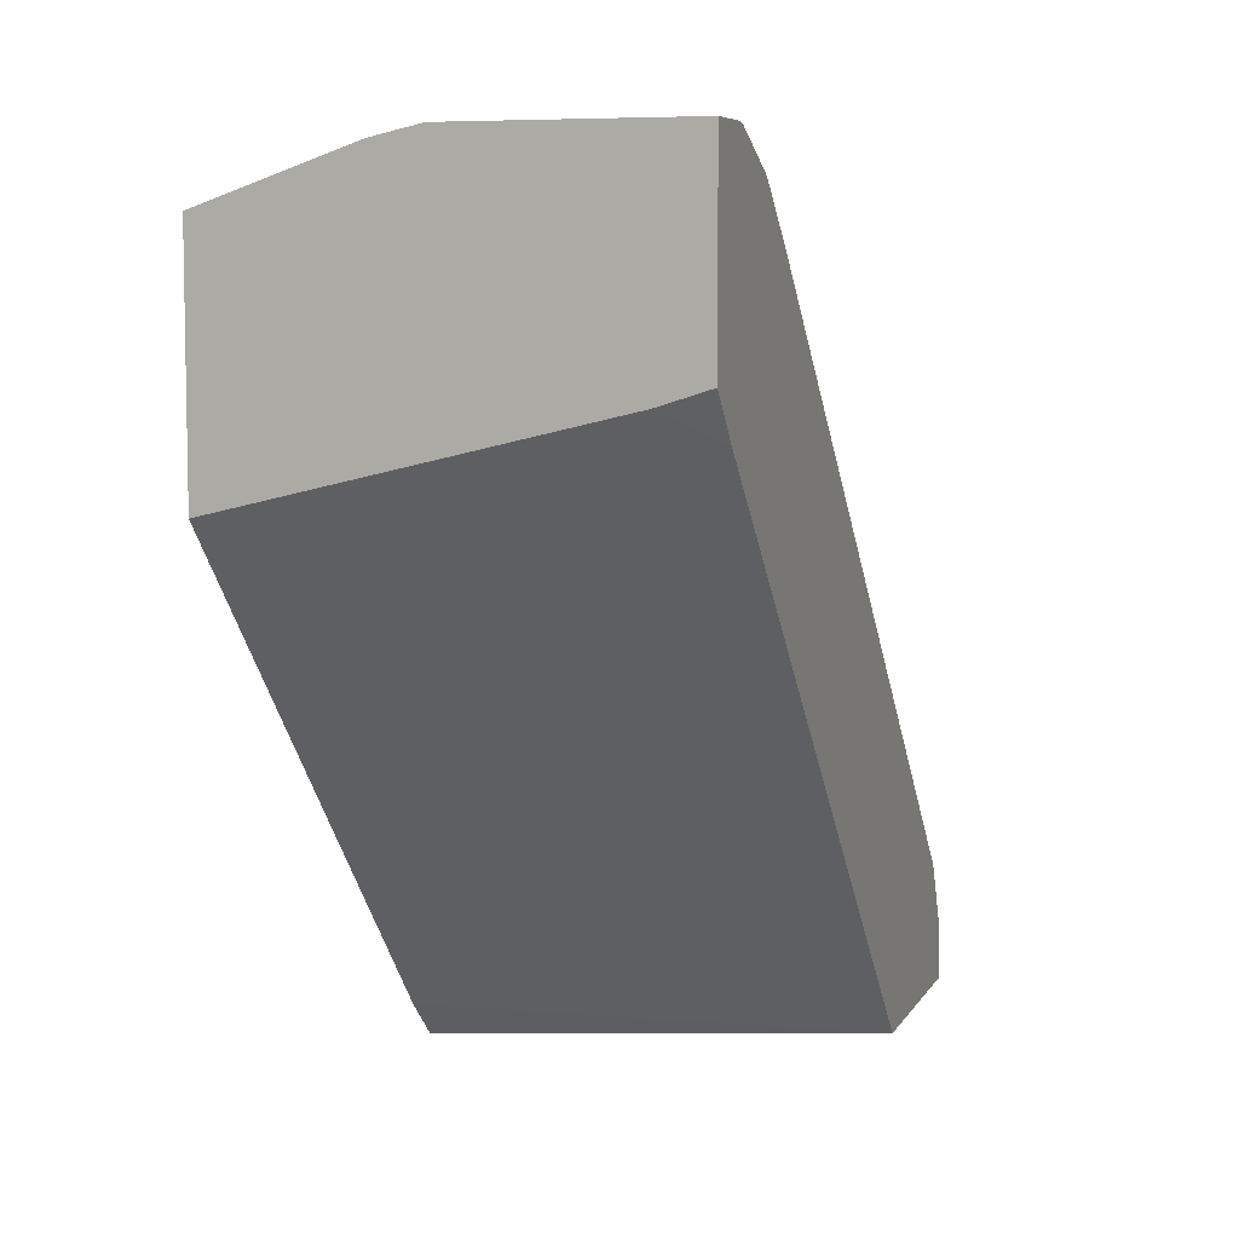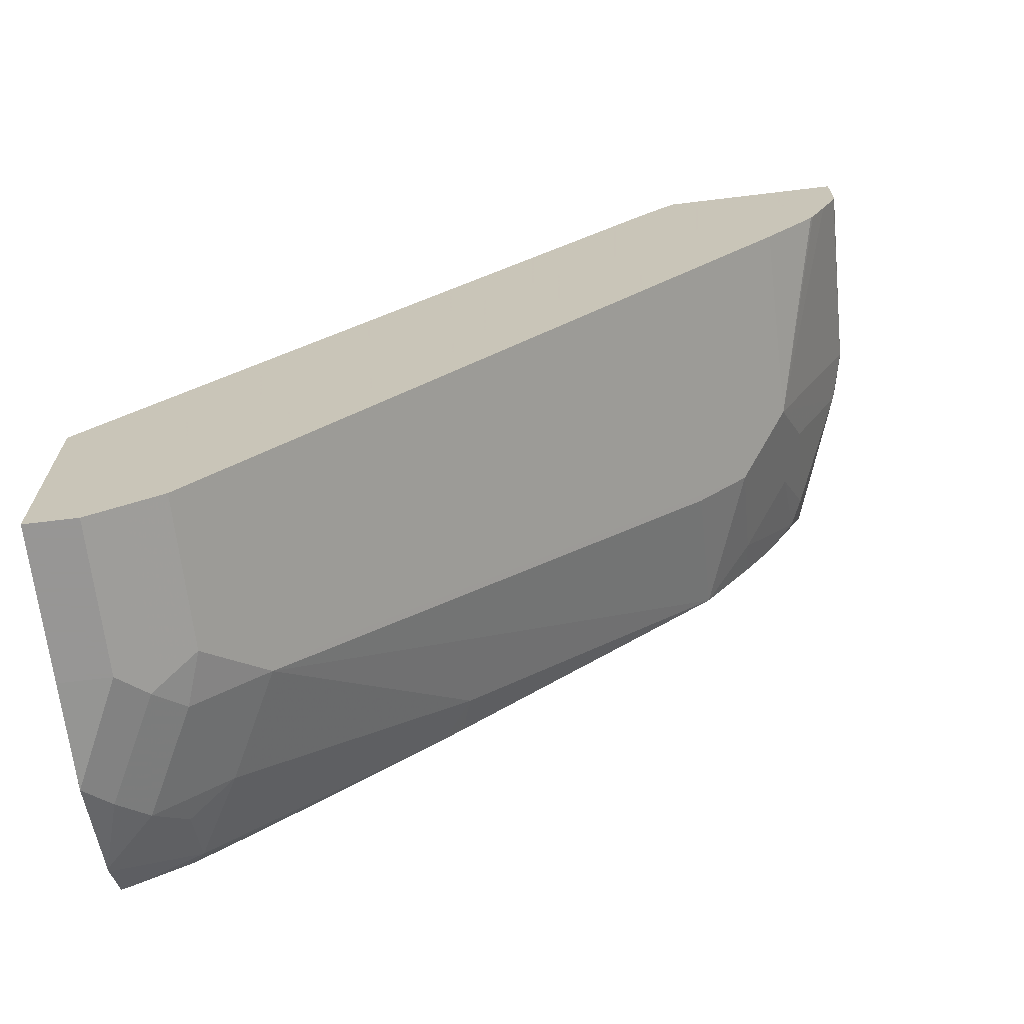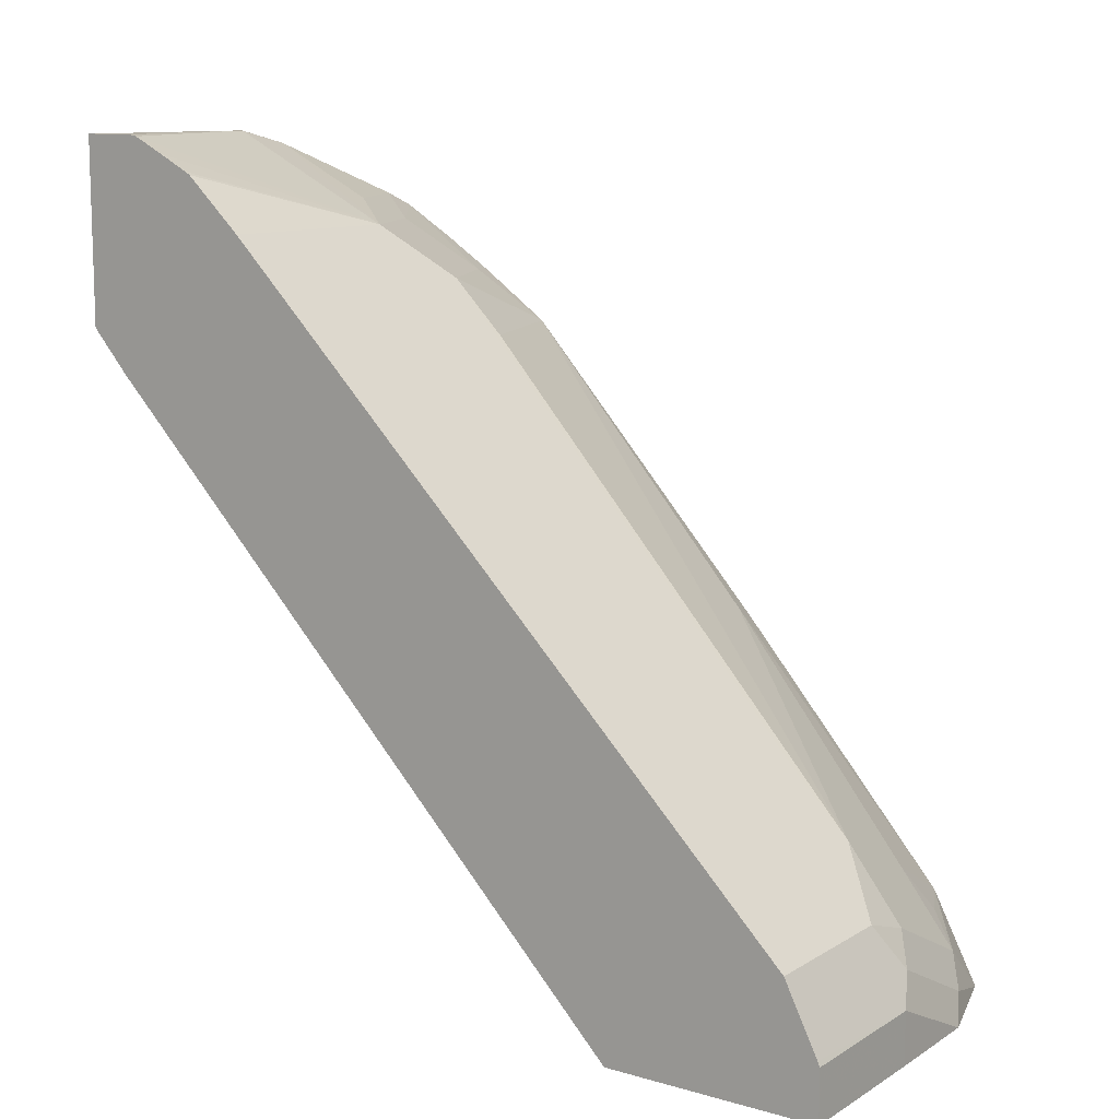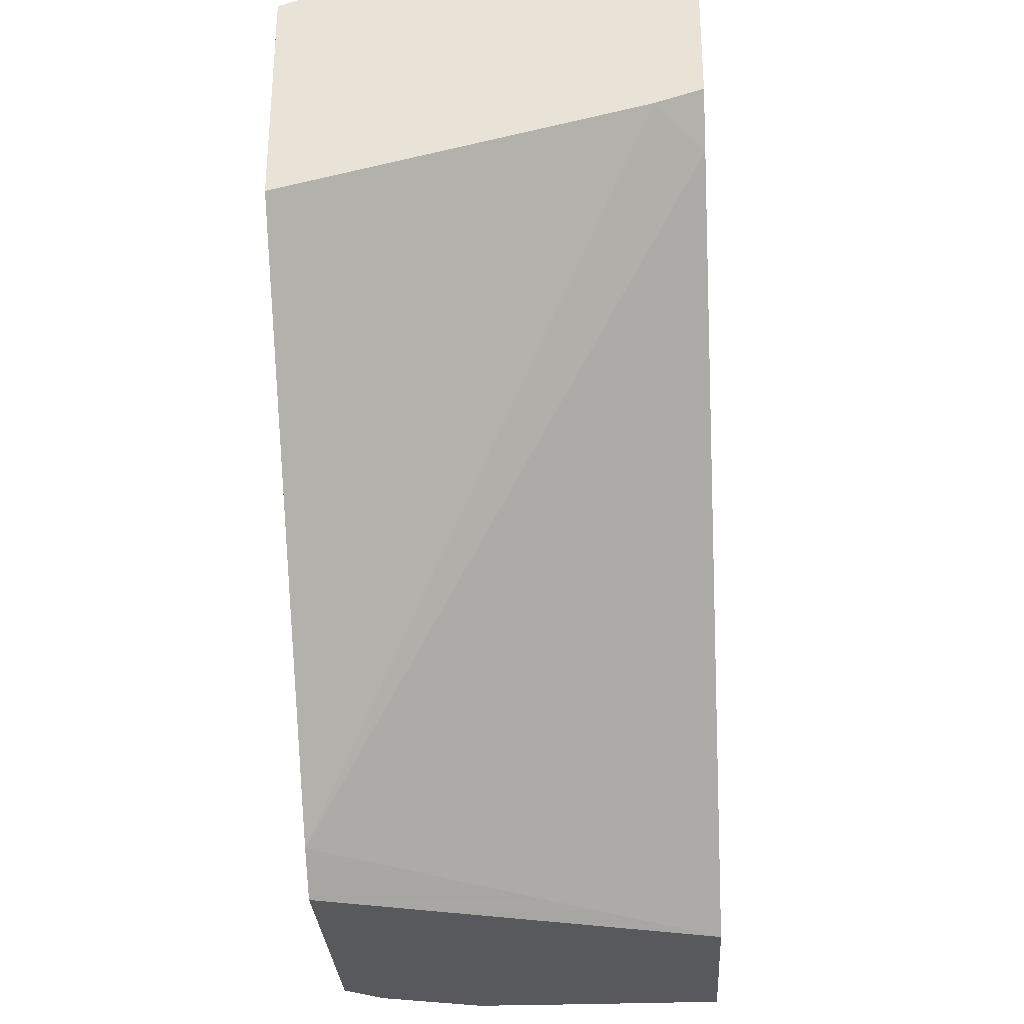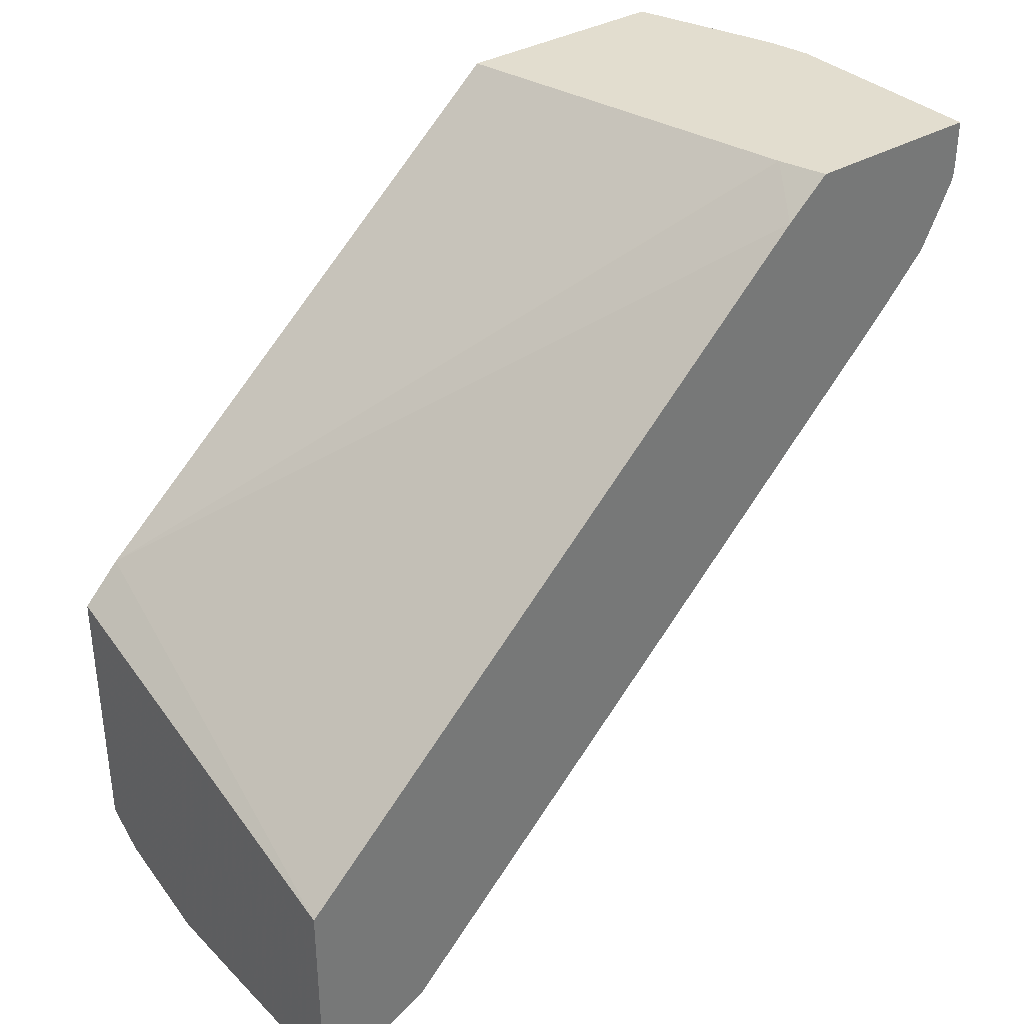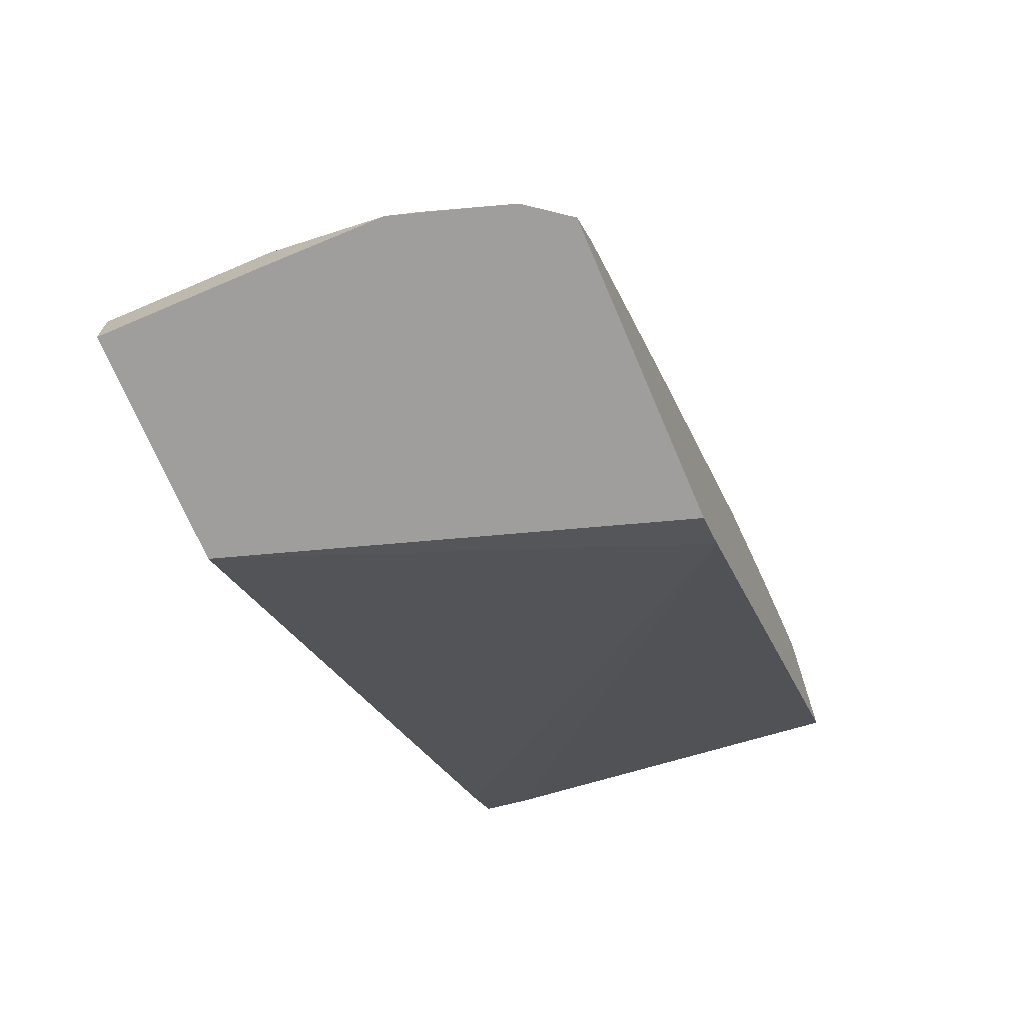
<metadata>
{"format":"obj","ext":"obj","renderer":"f3d","projection":"perspective","resolution":1024,"background":"white","views":[{"elev":6.9,"azim":-161.9,"up":"+Z"},{"elev":-67.8,"azim":-83.1,"up":"+Y"},{"elev":11.0,"azim":-54.9,"up":"+Z"},{"elev":-30.0,"azim":-176.6,"up":"+Z"},{"elev":34.8,"azim":-128.2,"up":"+Y"},{"elev":-70.9,"azim":23.1,"up":"+Z"}]}
</metadata>
<code>
v 0.1749 0.0485 0.9685
v 0.005585 0.0485 0.9685
v 0.1684 0.04207 0.9685
v 0.2105 0.03682 0.958
v 0.2105 0.0485 0.9606
v 0.005585 0.0485 0.823
v 0.005585 0.005531 0.9685
v 0.005585 -0.0007152 0.9671
v 0.1684 0.01403 0.9545
v 0.2105 -0.04737 0.9159
v 0.2948 -0.005275 0.9159
v 0.3258 0.02577 0.9159
v 0.3258 0.0382 0.9186
v 0.3258 0.04682 0.9205
v 0.1684 -0.09828 0.8983
v 0.3258 0.0485 0.9209
v 0.04308 0.0485 0.8111
v 0.005585 0.0184 0.7892
v 0.005585 -0.02508 0.9549
v 0.2526 -0.05618 0.8983
v 0.3158 -0.01058 0.9053
v 0.3258 -0.04463 0.8793
v 0.2105 -0.1404 0.8562
v 0.2948 -0.09828 0.8562
v 0.005585 -0.04969 0.9423
v 0.005585 -0.05362 0.94
v 0.005585 -0.09828 0.8983
v 0.1684 -0.2667 0.7299
v 0.3258 0.0485 0.7434
v 0.04434 0.0485 0.8108
v 0.3258 -0.2844 0.3687
v 0.005585 -0.4208 0.3385
v 0.3258 -0.08404 0.8536
v 0.2105 -0.1825 0.8141
v 0.3258 -0.1404 0.8141
v 0.1684 -0.4772 0.5194
v 0.005585 -0.2667 0.7299
v 0.3258 -0.3161 0.3385
v 0.005585 -0.5895 0.3385
v 0.1684 -0.5193 0.4773
v 0.2948 -0.3509 0.6036
v 0.3258 -0.3405 0.5932
v 0.005585 -0.4772 0.5194
v 0.3258 -0.5391 0.3385
v 0.1263 -0.5895 0.3385
v 0.005585 -0.5895 0.379
v 0.1263 -0.5614 0.4352
v 0.1684 -0.5632 0.4212
v 0.2526 -0.5193 0.4352
v 0.3158 -0.5158 0.4001
v 0.3258 -0.3534 0.5786
v 0.005585 -0.5614 0.4352
v 0.3258 -0.5344 0.3479
v 0.2963 -0.5612 0.3385
v 0.1263 -0.5895 0.379
v 0.2121 -0.5887 0.3385
v 0.005585 -0.5877 0.3827
v 0.1263 -0.5755 0.4071
v 0.1474 -0.579 0.4001
v 0.2526 -0.5632 0.379
v 0.2737 -0.5369 0.4001
v 0.3258 -0.5108 0.3901
v 0.3258 -0.4859 0.4212
v 0.3258 -0.4424 0.4736
v 0.005585 -0.5755 0.4071
v 0.2932 -0.5628 0.3385
v 0.2316 -0.579 0.3579
f 36 47 40
f 32 38 44
f 32 44 54
f 32 54 66
f 32 66 56
f 32 56 45
f 32 45 39
f 35 40 41
f 36 43 52
f 36 52 47
f 39 45 55
f 31 38 32
f 34 40 35
f 35 41 42
f 23 35 24
f 28 43 36
f 28 37 43
f 24 35 33
f 23 40 34
f 23 36 40
f 23 28 36
f 23 34 35
f 21 33 22
f 21 24 33
f 20 24 21
f 18 31 32
f 17 31 18
f 39 55 46
f 17 30 31
f 29 31 30
f 40 47 48
f 50 61 60
f 40 60 49
f 60 67 66
f 15 28 23
f 59 67 60
f 57 58 65
f 56 67 59
f 56 66 67
f 55 58 57
f 55 59 58
f 55 56 59
f 54 60 66
f 50 64 51
f 50 63 64
f 50 62 63
f 50 53 62
f 40 48 60
f 50 54 53
f 49 61 50
f 49 60 61
f 48 59 60
f 47 59 48
f 47 58 59
f 47 65 58
f 47 52 65
f 46 55 57
f 45 56 55
f 44 53 54
f 41 51 42
f 41 50 51
f 41 49 50
f 40 49 41
f 50 60 54
f 15 37 28
f 15 25 26
f 15 26 27
f 4 10 11
f 3 9 4
f 3 8 9
f 3 7 8
f 2 8 7
f 2 19 8
f 2 25 19
f 2 26 25
f 2 27 26
f 2 37 27
f 2 43 37
f 2 52 43
f 2 65 52
f 2 57 65
f 2 39 46
f 2 32 39
f 2 18 32
f 2 6 18
f 1 6 2
f 1 17 6
f 1 30 17
f 1 29 30
f 1 16 29
f 1 5 16
f 1 4 5
f 1 3 4
f 1 7 3
f 1 2 7
f 15 27 37
f 4 11 12
f 4 12 13
f 2 46 57
f 4 14 5
f 15 19 25
f 4 13 14
f 15 24 20
f 15 23 24
f 12 14 13
f 12 16 14
f 12 29 16
f 12 31 29
f 12 44 38
f 12 53 44
f 12 62 53
f 12 63 62
f 12 64 63
f 12 51 64
f 12 42 51
f 12 38 31
f 12 35 42
f 4 9 15
f 4 15 10
f 5 14 16
f 6 17 18
f 8 15 9
f 10 15 11
f 8 19 15
f 11 20 21
f 11 21 12
f 12 21 22
f 12 22 33
f 12 33 35
f 11 15 20

</code>
